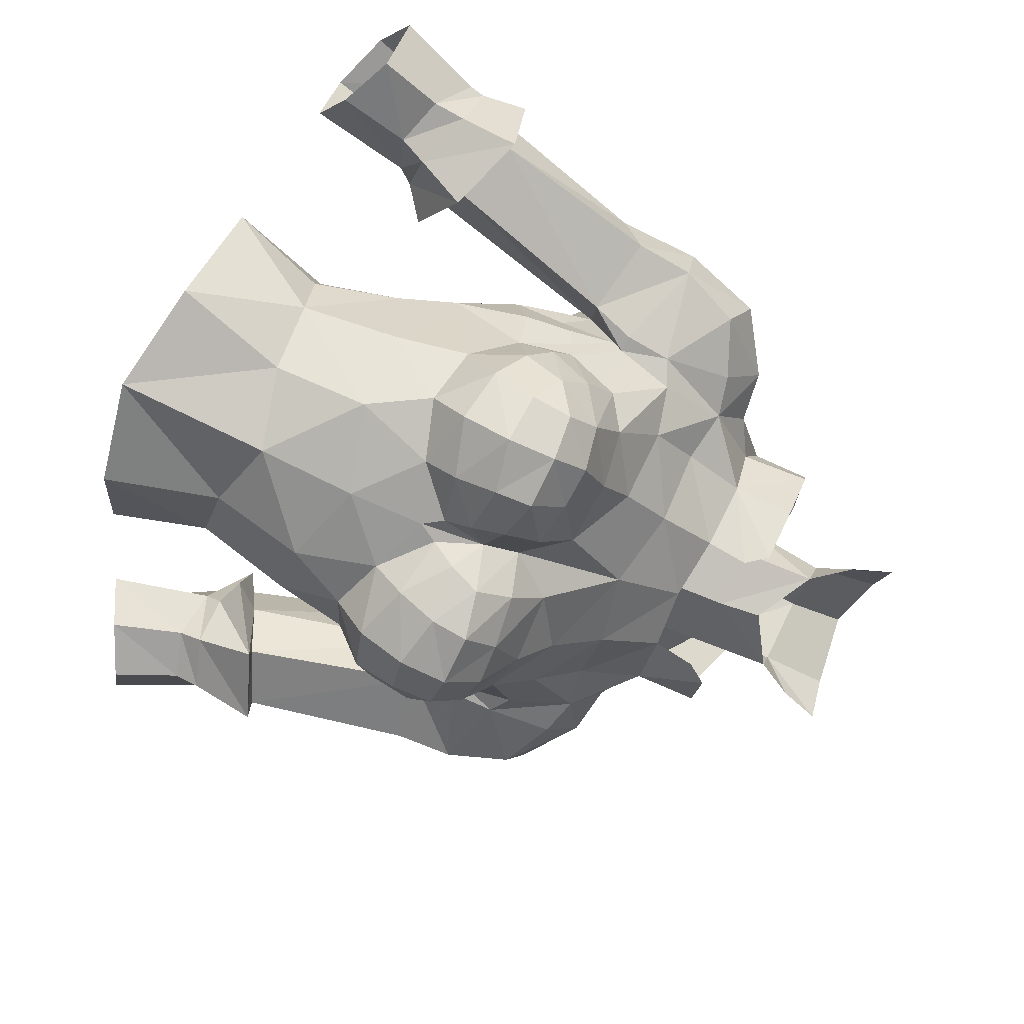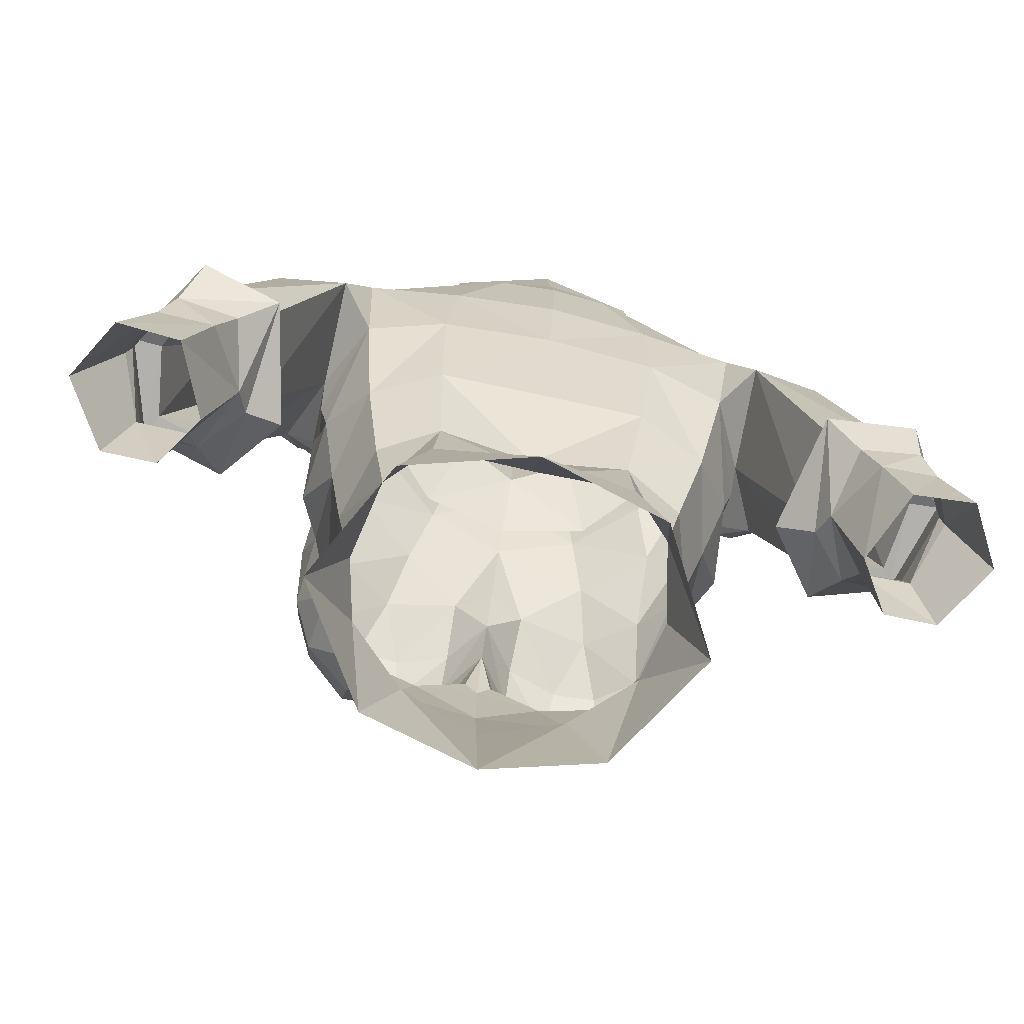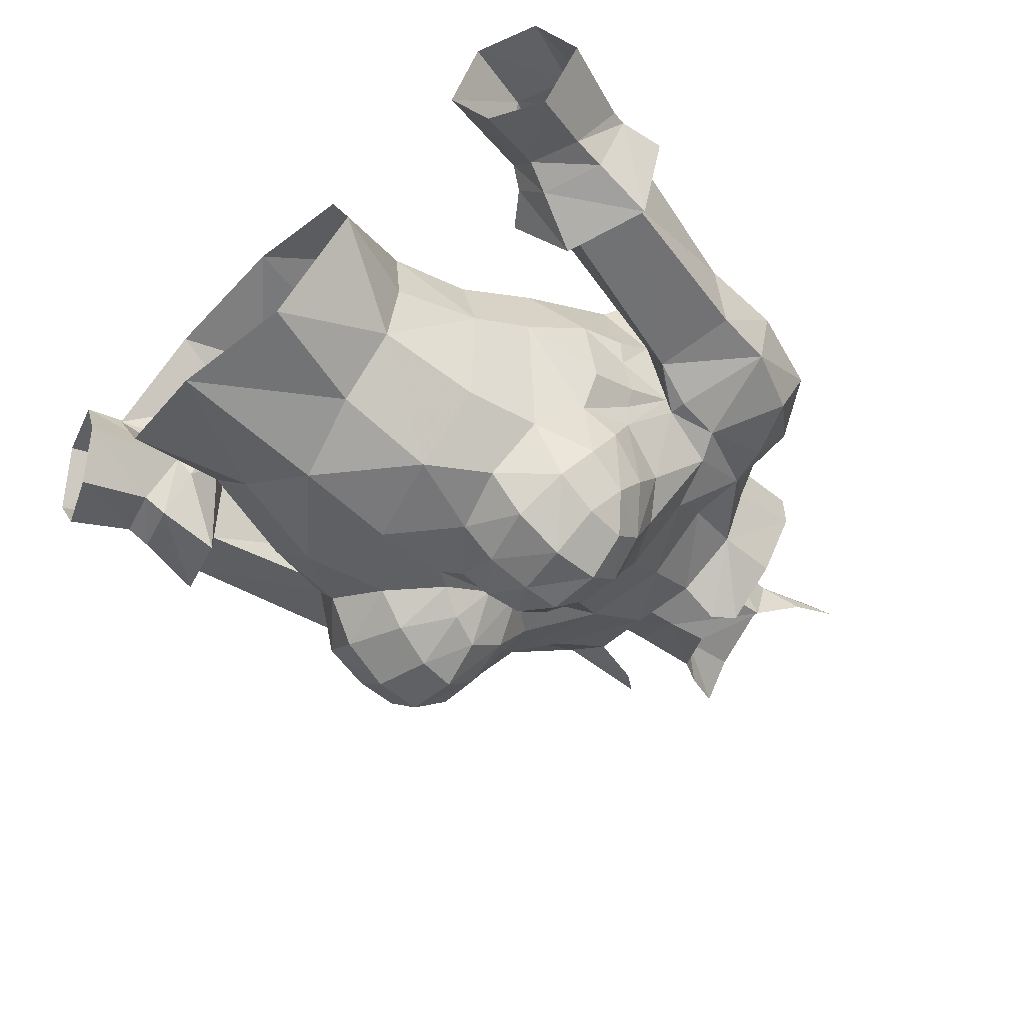
<metadata>
{"format":"obj","ext":"obj","renderer":"f3d","projection":"perspective","resolution":1024,"background":"white","views":[{"elev":-71.6,"azim":-115.0,"up":"+Y"},{"elev":-78.9,"azim":168.0,"up":"+Z"},{"elev":-47.6,"azim":-133.9,"up":"+Y"}]}
</metadata>
<code>
g robber_armour_female_120002
v 2.736 3.25 75.7
v 3.821 2.175 74.97
v 3.821 2.111 73.25
v 2.57 3.32 73.36
v -0.005141 3.93 73.49
v 0.09498 3.956 75.56
v 4.094 0.7448 74.66
v 3.41 -1.242 74.22
v 3.41 -1.266 72.39
v 4.03 0.4641 72.56
v 4.587 -1.824 60.53
v 4.054 -2.262 58.13
v 3.638 -0.2523 58.32
v 4.001 0.119 60.55
v 2.579 0.8181 58.45
v 3.361 0.636 56.1
v -0.005129 1.56 56.21
v -0.005127 0.7894 58.36
v 6.065 2.253 71.24
v 5.781 3.06 69.4
v 4.988 3.175 69.53
v 4.915 2.393 71.45
v 8.928 1.075 68.36
v 8.692 -0.5998 68.17
v 8.812 -0.4556 66.53
v 8.948 1.24 66.02
v 6.339 -1.481 67.28
v 6.644 -0.9412 66.08
v 6.541 0.5074 71.74
v 6.379 -1.06 70.59
v 7.982 -0.8071 69.91
v 8.261 0.7661 70.62
v 7.62 1.109 59.11
v 7.394 0.5486 59.53
v 7.133 3.38 60.24
v 8.016 2.883 59.41
v 8.462 2.716 58.47
v 9.645 2.992 59.99
v 9.98 2.678 58.98
v 8.002 -0.7715 61.05
v 5.9 0.6813 66.32
v 7.248 0.7044 60.65
v 8.426 -0.5502 59.42
v 7.845 -1.437 60.98
v 7.394 0.5486 59.53
v 7.62 1.109 59.11
v 7.248 0.7044 60.65
v 5.9 0.6813 66.32
v 5.888 3.492 66.72
v 7.552 2.831 60.47
v 9.208 3.86 60.84
v 9.096 3.191 60.97
v 9.77 -0.4066 61.75
v 5.857 -1.471 67.26
v 5.929 -1.17 67
v 2.135 -3.216 70.4
v 2.581 -4.241 68.92
v 4.3 -2.887 69.15
v 3.851 -1.783 70.55
v 7.203 2.127 70.68
v 10.02 -0.2015 59.23
v 10.7 1.341 60.04
v 10.61 1.425 60.49
v 9.97 -0.4362 59.94
v 8.629 -0.1412 58.8
v 3.353 -5.951 62.4
v 2.427 -6.192 60.68
v 4.159 -4.521 60.8
v 4.56 -4.494 62.87
v 3.676 -3.858 58.11
v 2.132 -5.32 58.08
v 5.216 -1.171 70.86
v 5.083 0.5127 71.95
v 4.915 2.393 71.45
v 2.257 -2.823 73.9
v 1.812 -2.933 73.27
v -0.005125 -1.975 72.02
v -0.00513 -3.274 70.46
v 2.371 -2.77 70.49
v 1.615 -1.226 72.31
v 0.1015 1.857 76.53
v 0.1647 2.526 78.33
v 1.937 1.142 78.37
v 1.698 0.4965 76.26
v 1.909 0.5197 73.91
v -0.005136 1.92 73.79
v 1.517 -0.9196 75.85
v -0.1028 -1.641 74.77
v -0.005127 -1.774 73.51
v 1.593 -1.038 73.81
v 4.278 -0.9625 71.42
v 4.299 0.4354 72.15
v -0.005141 3.945 73.42
v 2.661 3.749 70.38
v 10.04 -0.9804 61.8
v 10.78 1.467 61.8
v 10.04 1.421 61.81
v 7.705 3.243 66.77
v 2.473 0.9306 60.7
v -0.005126 0.5615 61.04
v -0.005125 -6.265 58.64
v -0.005128 -5.836 54.33
v 3.044 -5.191 54.87
v 6.472 0.3681 59.86
v 6.472 0.3681 59.86
v -0.005127 -5.328 66.58
v 0.9214 -6.549 66.81
v 0.978 -5.225 67.87
v -0.005128 -4.734 67.85
v -0.005125 -6.6 61.38
v -0.005129 3.186 66.08
v -0.00513 3.819 68.23
v 2.724 3.653 68.16
v 2.915 3.053 65.87
v 2.734 2.014 63.25
v -0.005127 2.026 63.23
v 7.542 2.921 68.78
v 2.326 -7.019 66.95
v 2.173 -7.856 65.95
v 3.654 -7.753 65.97
v 3.504 -6.956 67.02
v 5.036 -1.121 62.21
v 5.546 -0.06573 64.02
v 5.777 -2.246 64.18
v 5.214 -3.29 64.19
v 4.56 -4.494 62.87
v 5.39 -5.179 64.33
v 4.811 -6.199 63.64
v 2.574 3.129 72.26
v -0.005139 3.685 72.01
v 4.774 -6.786 64.81
v 4.71 -6.89 65.96
v 3.626 -7.736 64.6
v 4.567 -6.169 66.88
v 4.333 -4.656 67.78
v 2.933 -5.6 67.92
v 1.717 -6.474 62.91
v -0.005127 -6.51 63.56
v 4.519 1.209 62.72
v 4.956 2.526 65.51
v 5.888 3.492 66.72
v 5.9 0.6813 66.32
v 5.811 0.08321 65.24
v 5.71 -0.6272 65.4
v 5.929 -1.17 67
v 0.9331 -7.284 65.71
v -0.005126 -5.968 65.48
v -0.005129 -3.803 69.9
v 5.095 -3.783 67.23
v 5.317 -4.892 66.29
v 5.556 -2.092 68.89
v 1.792 -2.416 72.16
v -0.005123 -2.651 71.96
v 2.096 -7.757 64.91
v 1.871 -7.268 63.78
v 3.528 -7.089 63.28
v -0.005126 -5.968 65.48
v 0.6288 -7 64.81
v 0.3464 -6.466 64.11
v 5.303 -5.871 65.47
v 5.842 -1.802 65.6
v 5.569 -2.293 65.68
v 5.193 3.346 68.28
v 5.813 3.261 68.19
v 5.193 3.346 68.28
v 1.503 4.035 70.64
v -0.005131 4.125 70.66
v 4.988 3.175 69.53
v -2.494 3.46 75.46
v -2.58 3.32 73.36
v -3.831 2.111 73.25
v -3.831 2.175 74.97
v -4.104 0.7447 74.66
v -4.04 0.4641 72.56
v -3.42 -1.266 72.39
v -3.42 -1.242 74.22
v -4.597 -1.824 60.53
v -4.011 0.119 60.55
v -3.648 -0.2523 58.32
v -4.064 -2.262 58.13
v -2.589 0.8181 58.45
v -3.371 0.636 56.1
v -6.075 2.253 71.24
v -4.925 2.393 71.45
v -4.998 3.175 69.53
v -5.791 3.06 69.4
v -8.938 1.075 68.36
v -8.959 1.24 66.02
v -8.822 -0.4556 66.53
v -8.702 -0.5999 68.17
v -6.655 -0.9412 66.08
v -6.349 -1.481 67.28
v -6.551 0.5074 71.74
v -8.271 0.766 70.62
v -7.992 -0.8071 69.91
v -6.39 -1.06 70.59
v -7.63 1.109 59.11
v -8.027 2.883 59.41
v -7.143 3.38 60.24
v -7.404 0.5486 59.53
v -8.479 2.708 58.45
v -9.996 2.671 58.96
v -9.656 2.992 59.99
v -8.012 -0.7716 61.05
v -7.258 0.7044 60.65
v -5.911 0.6813 66.32
v -8.363 -0.5598 59.57
v -7.63 1.109 59.11
v -7.404 0.5486 59.53
v -7.856 -1.437 60.98
v -7.258 0.7044 60.65
v -7.563 2.831 60.47
v -5.898 3.491 66.72
v -5.911 0.6813 66.32
v -9.579 3.491 61.02
v -9.369 2.894 61.15
v -9.78 -0.4066 61.75
v -5.939 -1.17 67
v -5.868 -1.471 67.26
v -2.146 -3.216 70.4
v -3.861 -1.783 70.55
v -4.31 -2.887 69.15
v -2.591 -4.241 68.92
v -7.213 2.127 70.68
v -10.03 -0.2016 59.23
v -9.992 -0.3454 60.14
v -10.62 1.425 60.49
v -10.71 1.341 60.04
v -8.639 -0.1413 58.8
v -3.363 -5.951 62.4
v -4.571 -4.494 62.87
v -4.169 -4.521 60.8
v -2.437 -6.192 60.68
v -3.686 -3.858 58.11
v -2.142 -5.32 58.08
v -5.093 0.5127 71.95
v -5.226 -1.171 70.86
v -4.925 2.393 71.45
v -2.267 -2.823 73.9
v -1.822 -2.933 73.27
v -1.626 -1.226 72.31
v -2.382 -2.77 70.49
v -1.631 0.6634 76.31
v -1.734 1.326 78.43
v -1.919 0.5197 73.91
v -1.606 -0.7632 75.9
v -1.604 -1.038 73.81
v -4.289 -0.9625 71.42
v -2.671 3.749 70.38
v -10.05 -0.9804 61.8
v -10.05 1.421 61.81
v -10.79 1.467 61.8
v -7.716 3.243 66.77
v -2.483 0.9306 60.7
v -3.054 -5.191 54.87
v -6.491 0.3495 60.24
v -6.491 0.3495 60.24
v -0.9883 -5.225 67.87
v -0.9317 -6.549 66.81
v -2.925 3.053 65.87
v -2.735 3.653 68.16
v -2.744 2.014 63.25
v -7.552 2.921 68.78
v -2.336 -7.019 66.95
v -3.514 -6.956 67.02
v -3.664 -7.753 65.97
v -2.184 -7.856 65.95
v -4.571 -4.494 62.87
v -5.224 -3.29 64.19
v -5.047 -1.121 62.21
v -5.787 -2.246 64.18
v -5.556 -0.06573 64.02
v -4.821 -6.199 63.64
v -5.4 -5.179 64.33
v -2.584 3.129 72.26
v -4.784 -6.786 64.81
v -3.636 -7.736 64.6
v -4.72 -6.89 65.96
v -4.577 -6.169 66.88
v -2.943 -5.6 67.92
v -4.343 -4.656 67.78
v -1.727 -6.474 62.91
v -4.529 1.209 62.72
v -4.966 2.526 65.51
v -5.821 0.08321 65.24
v -5.911 0.6813 66.32
v -5.898 3.491 66.72
v -5.72 -0.6272 65.4
v -5.939 -1.17 67
v -0.9434 -7.284 65.71
v -5.105 -3.783 67.23
v -5.327 -4.892 66.29
v -5.566 -2.092 68.89
v -1.803 -2.416 72.16
v -3.538 -7.089 63.28
v -1.881 -7.268 63.78
v -2.106 -7.757 64.91
v -0.6391 -7 64.81
v -0.3566 -6.466 64.11
v -5.313 -5.871 65.47
v -5.579 -2.293 65.68
v -5.853 -1.802 65.6
v -5.204 3.346 68.28
v -5.823 3.261 68.19
v -5.204 3.346 68.28
v -1.513 4.035 70.64
v -4.998 3.175 69.53
v 5.433 -2.892 65.77
v 5.216 -1.171 70.86
v 5.556 -2.092 68.89
v 6.263 -1.706 68.56
v 5.083 0.5127 71.95
v 4.998 -2.337 55.44
v 3.836 2.615 72.27
v 2.303 -0.3033 77.1
v 2.731 -0.07967 78.34
v 5.857 -1.471 67.26
v 5.532 -3.968 65.12
v -4.309 0.4354 72.15
v -5.443 -2.892 65.77
v -5.226 -1.171 70.86
v -5.566 -2.092 68.89
v -6.274 -1.706 68.56
v -5.093 0.5127 71.95
v -5.009 -2.337 55.44
v -3.847 2.615 72.27
v -2.284 -0.07347 77.18
v -2.647 0.1898 78.42
v -5.868 -1.471 67.26
v -5.543 -3.968 65.12
v 8.462 2.716 58.47
v 9.98 2.678 58.98
v 10.67 2.501 57.01
v 8.989 2.481 56.41
v 10.7 1.341 60.04
v 10.02 -0.2015 59.23
v 10.55 -0.7626 57.45
v 11.64 0.8761 57.61
v 8.629 -0.1412 58.8
v 9.059 -0.6325 56.78
v 7.62 1.109 59.11
v 8.162 0.7298 56.23
v 7.62 1.109 59.11
v 8.162 0.7298 56.23
v -9.996 2.671 58.96
v -8.479 2.708 58.45
v -8.999 2.481 56.41
v -10.68 2.501 57.01
v -10.03 -0.2016 59.23
v -10.71 1.341 60.04
v -11.65 0.8761 57.62
v -10.56 -0.7628 57.45
v -8.639 -0.1413 58.8
v -9.069 -0.6326 56.78
v -7.63 1.109 59.11
v -8.172 0.7298 56.23
v -7.63 1.109 59.11
v -8.172 0.7298 56.23
f 1 2 3
f 3 4 1
f 5 6 1
f 1 4 5
f 7 8 9
f 9 10 7
f 2 7 10
f 10 3 2
f 11 12 13
f 13 14 11
f 15 16 17
f 17 18 15
f 19 20 21
f 21 22 19
f 23 24 25
f 25 26 23
f 24 27 28
f 28 25 24
f 29 30 31
f 31 32 29
f 33 34 35
f 35 36 33
f 37 36 38
f 38 39 37
f 40 28 41
f 41 42 40
f 43 44 45
f 45 46 43
f 47 48 49
f 49 50 47
f 51 35 50
f 50 52 51
f 53 25 28
f 28 40 53
f 28 27 54
f 54 55 28
f 56 57 58
f 58 59 56
f 60 19 29
f 29 32 60
f 61 62 63
f 63 64 61
f 65 61 64
f 64 43 65
f 63 62 39
f 39 38 63
f 38 36 35
f 35 51 38
f 66 67 68
f 68 69 66
f 70 68 67
f 67 71 70
f 10 9 72
f 72 73 10
f 3 10 73
f 73 74 3
f 75 76 9
f 9 8 75
f 77 78 79
f 79 80 77
f 81 82 83
f 83 84 81
f 81 84 85
f 85 86 81
f 87 88 89
f 89 90 87
f 85 80 91
f 91 92 85
f 93 5 4
f 4 94 93
f 95 96 97
f 97 53 95
f 26 97 52
f 52 98 26
f 99 15 18
f 18 100 99
f 71 101 102
f 102 103 71
f 95 64 63
f 63 96 95
f 63 38 51
f 51 96 63
f 42 104 44
f 44 40 42
f 35 105 47
f 47 50 35
f 52 50 49
f 49 98 52
f 26 25 53
f 53 97 26
f 96 51 52
f 52 97 96
f 106 107 108
f 108 109 106
f 101 71 67
f 67 110 101
f 111 112 113
f 113 114 111
f 115 99 100
f 100 116 115
f 32 31 24
f 24 23 32
f 32 23 117
f 117 60 32
f 118 119 120
f 120 121 118
f 26 98 117
f 117 23 26
f 60 117 20
f 20 19 60
f 122 123 124
f 124 125 122
f 126 122 125
f 126 127 128
f 85 84 87
f 87 90 85
f 89 77 80
f 80 90 89
f 86 85 129
f 129 130 86
f 131 132 120
f 120 133 131
f 134 135 136
f 136 121 134
f 137 138 110
f 110 67 137
f 13 15 99
f 99 14 13
f 99 115 139
f 139 14 99
f 140 141 142
f 142 143 140
f 144 143 142
f 142 145 144
f 132 134 121
f 121 120 132
f 146 107 106
f 106 147 146
f 135 58 57
f 57 136 135
f 57 56 148
f 148 108 57
f 149 135 134
f 134 150 149
f 58 151 72
f 72 59 58
f 59 9 152
f 152 56 59
f 56 152 153
f 153 148 56
f 133 154 155
f 155 156 133
f 157 158 146
f 159 137 155
f 155 158 159
f 158 155 154
f 154 146 158
f 107 146 119
f 119 118 107
f 108 107 118
f 118 136 108
f 134 132 160
f 160 150 134
f 124 161 162
f 162 125 124
f 123 144 161
f 161 124 123
f 139 115 114
f 114 140 139
f 114 113 163
f 163 140 114
f 164 20 117
f 117 98 164
f 20 164 165
f 165 21 20
f 115 116 111
f 111 114 115
f 68 11 122
f 122 69 68
f 122 11 14
f 14 139 122
f 154 133 120
f 120 119 154
f 166 113 112
f 112 167 166
f 74 168 94
f 94 4 74
f 169 170 171
f 171 172 169
f 5 170 169
f 169 6 5
f 173 174 175
f 175 176 173
f 172 171 174
f 174 173 172
f 177 178 179
f 179 180 177
f 181 18 17
f 17 182 181
f 183 184 185
f 185 186 183
f 187 188 189
f 189 190 187
f 190 189 191
f 191 192 190
f 193 194 195
f 195 196 193
f 197 198 199
f 199 200 197
f 201 202 203
f 203 198 201
f 204 205 206
f 206 191 204
f 207 208 209
f 209 210 207
f 211 212 213
f 213 214 211
f 215 216 212
f 212 199 215
f 217 204 191
f 191 189 217
f 191 218 219
f 219 192 191
f 220 221 222
f 222 223 220
f 224 194 193
f 193 183 224
f 225 226 227
f 227 228 225
f 229 207 226
f 226 225 229
f 227 203 202
f 202 228 227
f 203 215 199
f 199 198 203
f 230 231 232
f 232 233 230
f 234 235 233
f 233 232 234
f 174 236 237
f 237 175 174
f 171 238 236
f 236 174 171
f 239 176 175
f 175 240 239
f 77 241 242
f 242 78 77
f 81 243 244
f 244 82 81
f 81 86 245
f 245 243 81
f 246 247 89
f 89 88 246
f 245 248 241
f 241 247 245
f 170 5 93
f 93 249 170
f 250 217 251
f 251 252 250
f 188 253 216
f 216 251 188
f 254 100 18
f 18 181 254
f 235 255 102
f 102 101 235
f 250 252 227
f 227 226 250
f 227 252 215
f 215 203 227
f 205 204 210
f 210 256 205
f 199 212 211
f 211 257 199
f 216 253 213
f 213 212 216
f 188 251 217
f 217 189 188
f 252 251 216
f 216 215 252
f 106 109 258
f 258 259 106
f 101 110 233
f 233 235 101
f 111 260 261
f 261 112 111
f 262 116 100
f 100 254 262
f 194 187 190
f 190 195 194
f 194 224 263
f 263 187 194
f 264 265 266
f 266 267 264
f 188 187 263
f 263 253 188
f 224 183 186
f 186 263 224
f 268 269 270
f 270 269 271
f 271 272 270
f 268 273 274
f 245 247 246
f 246 243 245
f 89 247 241
f 241 77 89
f 86 130 275
f 275 245 86
f 276 277 266
f 266 278 276
f 279 265 280
f 280 281 279
f 282 233 110
f 110 138 282
f 179 178 254
f 254 181 179
f 254 178 283
f 283 262 254
f 284 285 286
f 286 287 284
f 288 289 286
f 286 285 288
f 278 266 265
f 265 279 278
f 290 147 106
f 106 259 290
f 281 280 223
f 223 222 281
f 223 258 148
f 148 220 223
f 291 292 279
f 279 281 291
f 222 221 237
f 237 293 222
f 221 220 294
f 294 175 221
f 220 148 153
f 153 294 220
f 277 295 296
f 296 297 277
f 157 290 298
f 299 298 296
f 296 282 299
f 298 290 297
f 297 296 298
f 259 264 267
f 267 290 259
f 258 280 264
f 264 259 258
f 279 292 300
f 300 278 279
f 271 269 301
f 301 302 271
f 272 271 302
f 302 288 272
f 283 284 260
f 260 262 283
f 260 284 303
f 303 261 260
f 304 253 263
f 263 186 304
f 186 185 305
f 305 304 186
f 262 260 111
f 111 116 262
f 232 231 270
f 270 177 232
f 270 283 178
f 178 177 270
f 297 267 266
f 266 277 297
f 306 167 112
f 112 261 306
f 238 170 249
f 249 307 238
f 156 155 137
f 118 121 136
f 163 141 140
f 43 95 44
f 85 90 80
f 166 93 94
f 44 95 40
f 104 45 44
f 157 159 158
f 95 43 64
f 9 76 152
f 4 3 74
f 103 70 71
f 149 150 308
f 137 66 156
f 164 49 165
f 29 309 30
f 19 22 29
f 123 122 139
f 310 311 309
f 98 49 164
f 24 31 311
f 54 27 311
f 311 31 30
f 310 54 311
f 33 36 37
f 43 46 65
f 28 55 41
f 27 24 311
f 29 312 309
f 68 70 11
f 131 160 132
f 311 30 309
f 22 312 29
f 313 70 103
f 12 70 313
f 12 313 13
f 128 156 66
f 131 133 128
f 128 127 131
f 128 133 156
f 66 69 128
f 160 131 127
f 11 70 12
f 314 85 92
f 315 87 84
f 84 316 315
f 84 83 316
f 91 80 79
f 40 95 53
f 34 105 35
f 93 166 167
f 314 129 85
f 67 66 137
f 16 15 13
f 144 145 161
f 161 145 162
f 162 145 308
f 308 145 317
f 125 308 318
f 318 308 150
f 150 160 318
f 318 127 125
f 308 317 149
f 149 151 135
f 149 317 151
f 135 151 58
f 72 9 59
f 154 119 146
f 159 138 137
f 157 138 159
f 108 136 57
f 318 160 127
f 125 127 126
f 308 125 162
f 144 123 143
f 140 123 139
f 113 168 163
f 313 16 13
f 140 143 123
f 148 109 108
f 168 113 94
f 94 113 166
f 295 282 296
f 264 280 265
f 303 284 287
f 207 210 250
f 319 248 245
f 306 249 93
f 210 204 250
f 256 210 209
f 157 298 299
f 250 226 207
f 175 294 240
f 170 238 171
f 255 235 234
f 291 320 292
f 282 295 230
f 304 305 213
f 193 196 321
f 183 193 184
f 272 283 270
f 322 321 323
f 253 304 213
f 190 323 195
f 219 323 192
f 323 196 195
f 322 323 219
f 197 201 198
f 207 229 208
f 191 206 218
f 192 323 190
f 193 321 324
f 232 177 234
f 276 278 300
f 323 321 196
f 184 193 324
f 325 255 234
f 180 325 234
f 180 179 325
f 273 230 295
f 276 273 277
f 273 276 274
f 273 295 277
f 230 273 231
f 300 274 276
f 177 180 234
f 245 326 319
f 246 327 243
f 328 243 327
f 244 243 328
f 241 248 242
f 204 217 250
f 200 199 257
f 93 167 306
f 275 326 245
f 233 282 230
f 182 179 181
f 288 302 289
f 302 301 289
f 301 320 289
f 320 329 289
f 269 330 320
f 330 292 320
f 292 330 300
f 330 269 274
f 320 291 329
f 291 281 293
f 291 293 329
f 281 222 293
f 237 221 175
f 297 290 267
f 299 282 138
f 157 299 138
f 258 223 280
f 330 274 300
f 269 268 274
f 320 301 269
f 288 285 272
f 284 283 272
f 261 303 307
f 325 179 182
f 284 272 285
f 148 258 109
f 307 249 261
f 249 306 261
f 331 332 333
f 333 334 331
f 335 336 337
f 337 338 335
f 336 339 340
f 340 337 336
f 332 335 338
f 338 333 332
f 341 331 334
f 334 342 341
f 339 343 344
f 344 340 339
f 345 346 347
f 347 348 345
f 349 350 351
f 351 352 349
f 353 349 352
f 352 354 353
f 350 345 348
f 348 351 350
f 346 355 356
f 356 347 346
f 357 353 354
f 354 358 357

</code>
